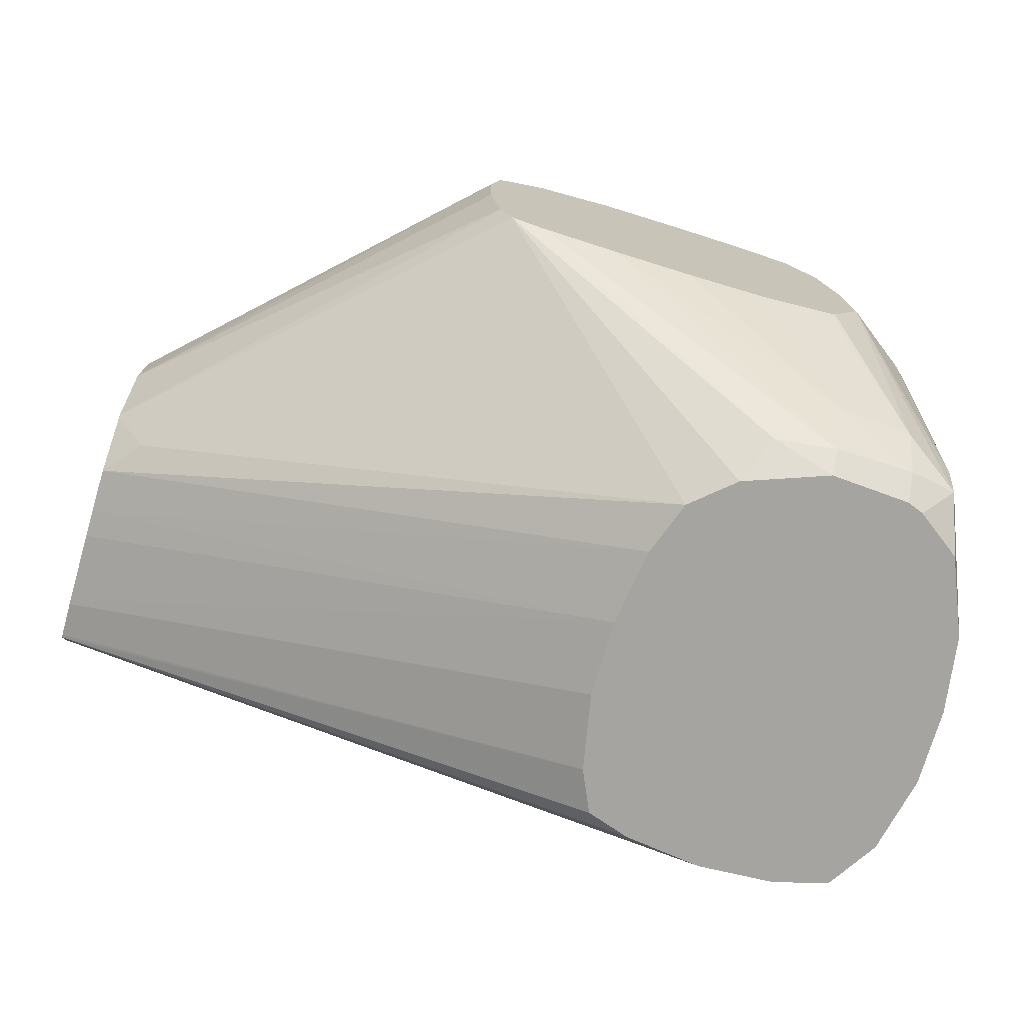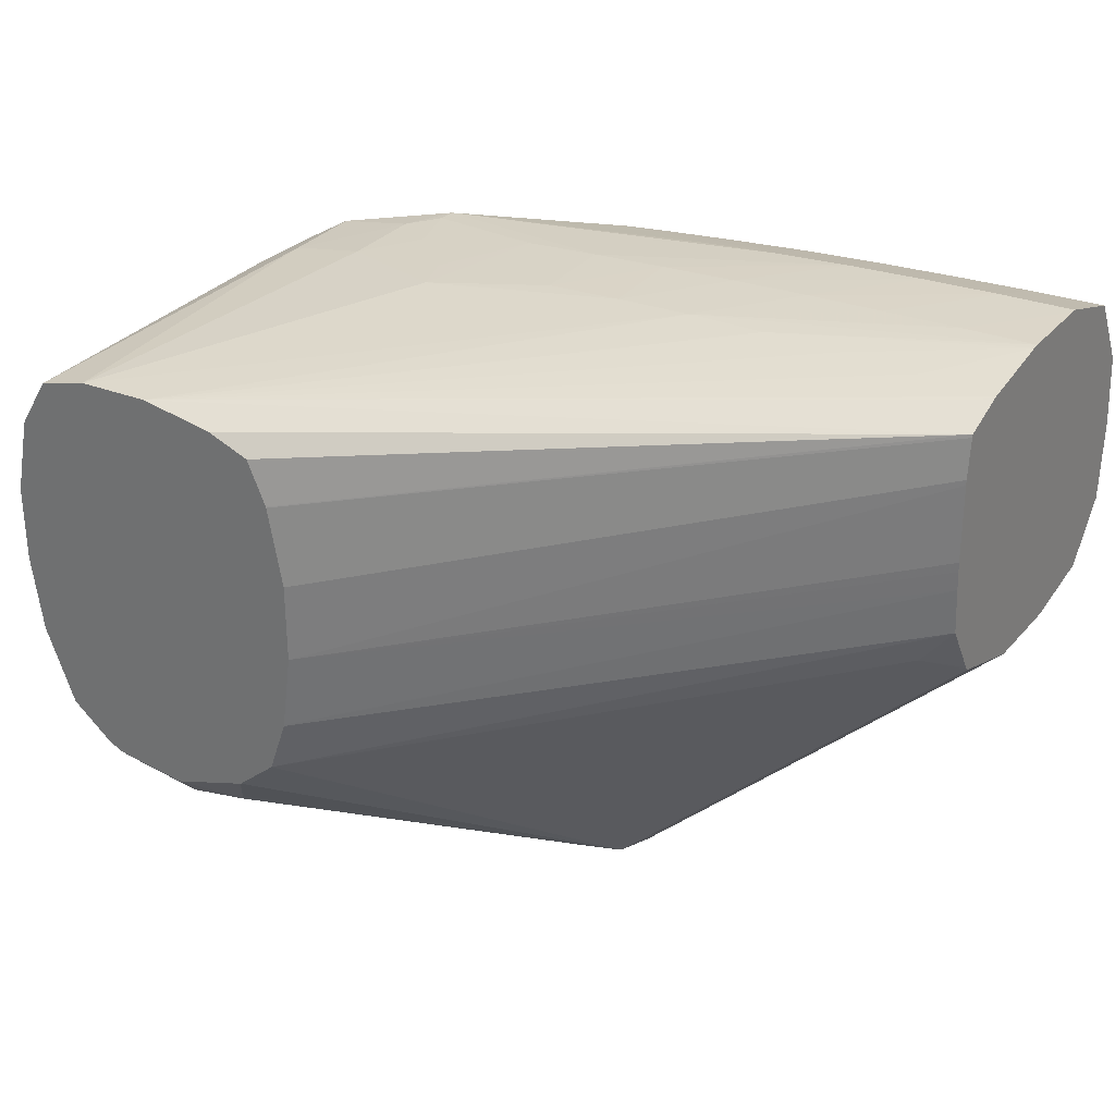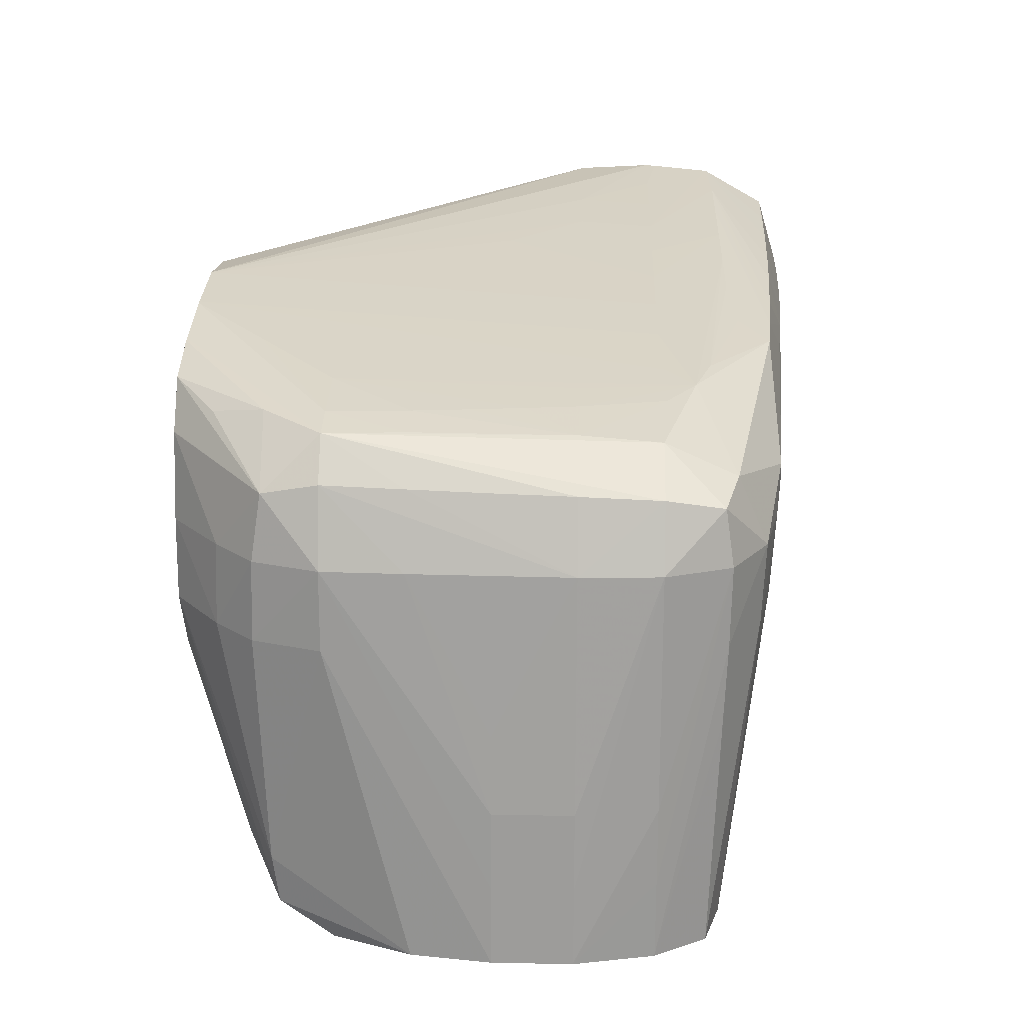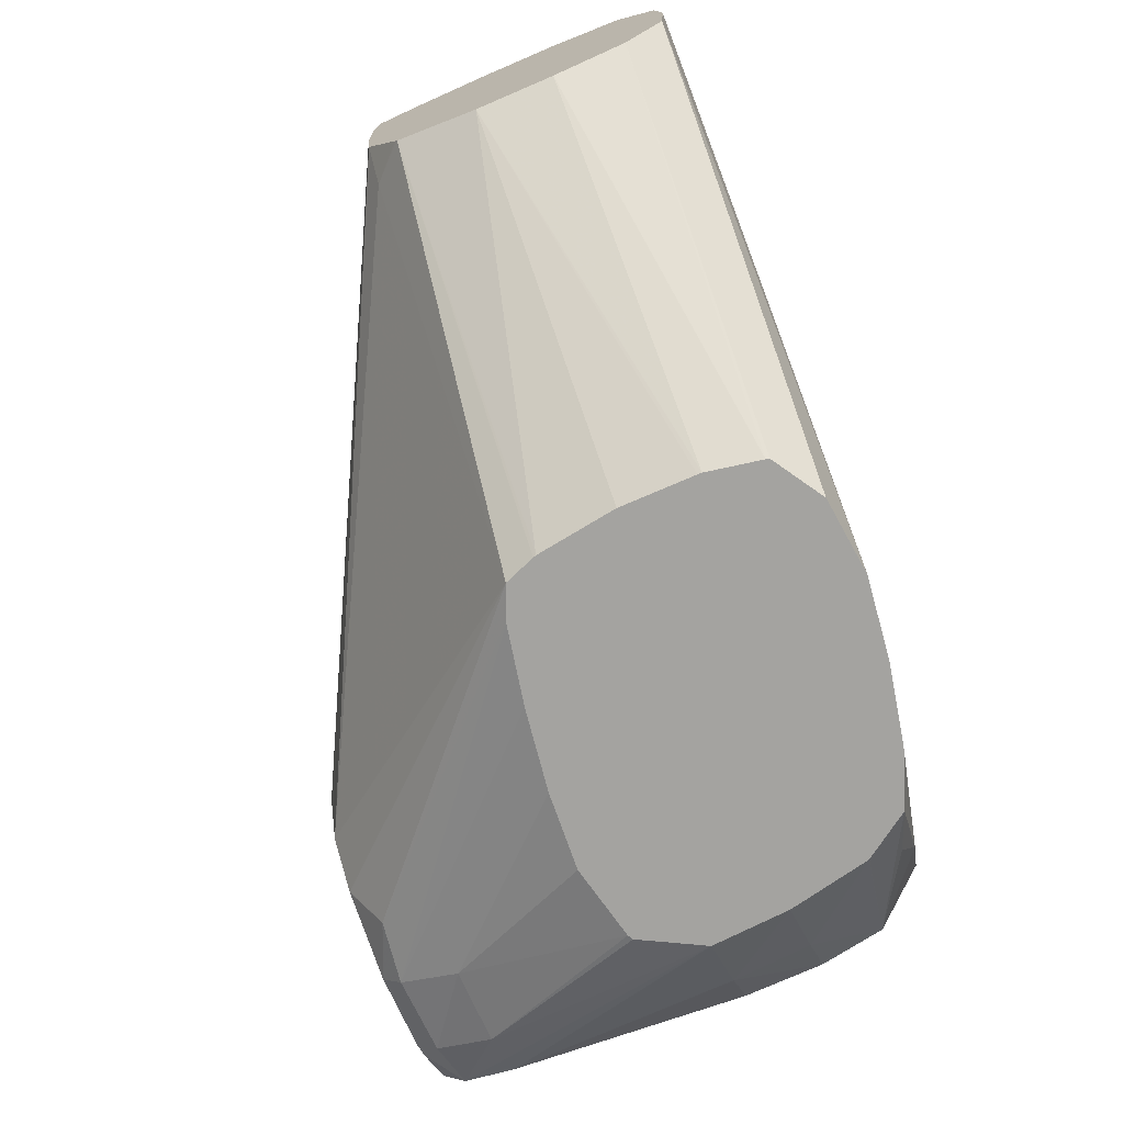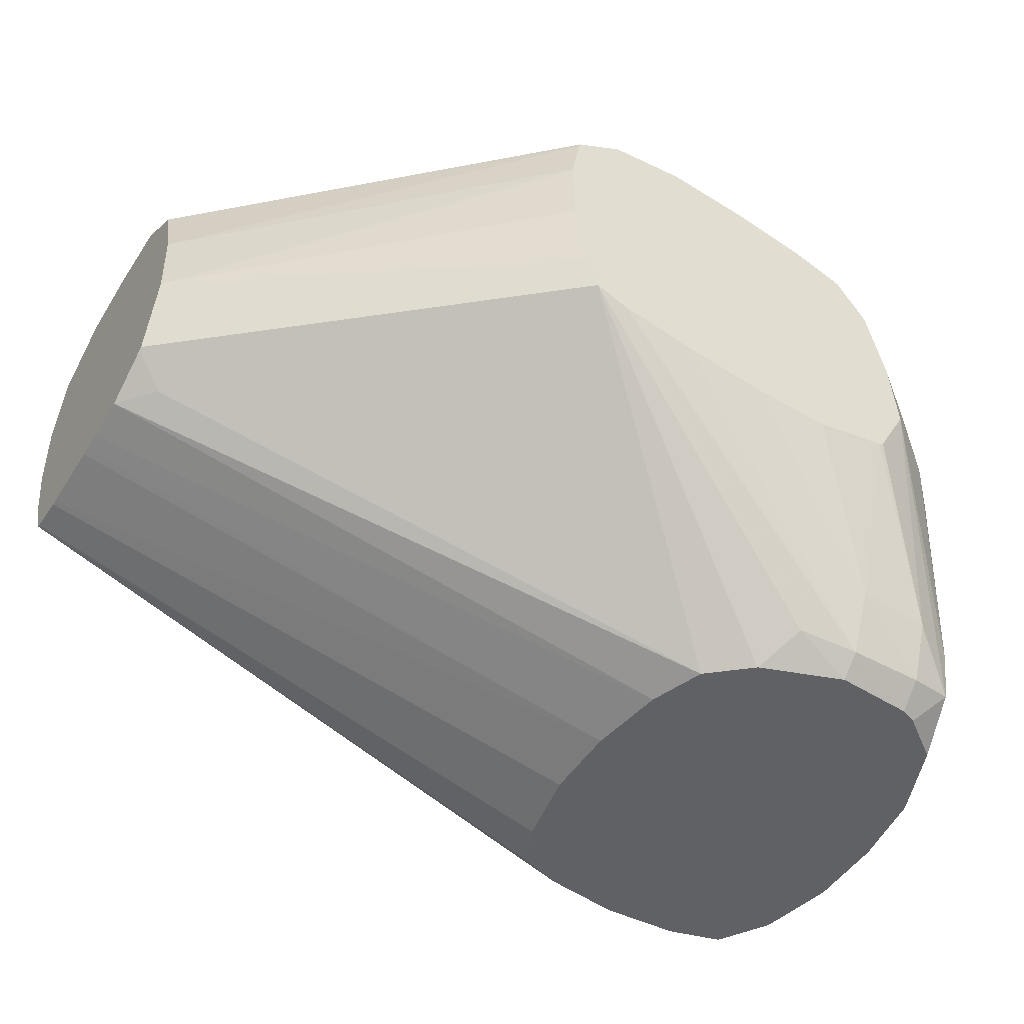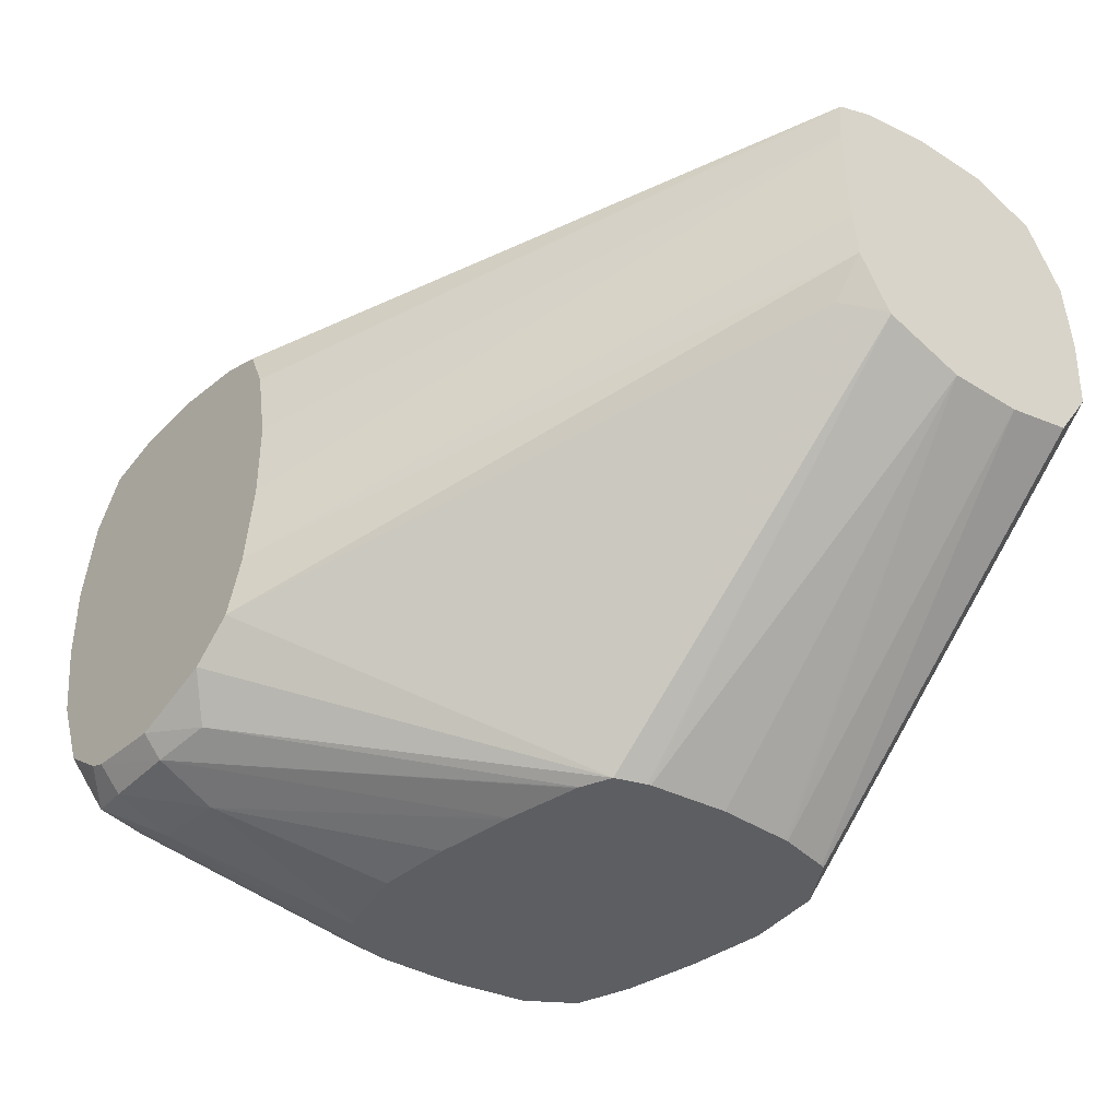
<metadata>
{"format":"obj","ext":"obj","renderer":"f3d","projection":"perspective","resolution":1024,"background":"white","views":[{"elev":-73.2,"azim":163.9,"up":"+Y"},{"elev":29.6,"azim":34.6,"up":"+Z"},{"elev":20.8,"azim":-88.1,"up":"+Y"},{"elev":-72.9,"azim":112.9,"up":"+Z"},{"elev":-48.3,"azim":148.7,"up":"+Y"},{"elev":-39.3,"azim":49.9,"up":"+Z"}]}
</metadata>
<code>
v -0.06434 0.05959 0.01171
v -0.06507 0.05549 0.01289
v -0.06589 0.05463 0.01346
v -0.06596 0.05549 0.01336
v -0.06545 0.05959 0.01253
v -0.06424 0.06096 0.01171
v -0.06376 0.05851 0.01171
v -0.06507 0.05449 0.01329
v -0.06367 0.05846 0.01171
v -0.0637 0.05549 0.01276
v -0.06507 0.05409 0.01372
v -0.06535 0.05409 0.01383
v -0.06613 0.05409 0.0144
v -0.06668 0.05409 0.01575
v -0.06652 0.05959 0.01438
v -0.06613 0.05959 0.01322
v -0.06537 0.06096 0.01258
v -0.06611 0.06096 0.01326
v -0.06393 0.0624 0.01171
v -0.0637 0.05443 0.01324
v -0.06233 0.05817 0.01171
v -0.06096 0.05826 0.01171
v -0.05959 0.05846 0.01171
v -0.05952 0.05847 0.01171
v -0.0637 0.05409 0.01362
v -0.06688 0.05409 0.01712
v -0.0665 0.06096 0.01438
v -0.06598 0.06208 0.01342
v -0.06392 0.06241 0.01171
v -0.06266 0.05456 0.0134
v -0.05818 0.05874 0.01171
v -0.05815 0.05875 0.01171
v -0.05812 0.05876 0.01171
v -0.06225 0.05409 0.01415
v -0.06688 0.05409 0.01849
v -0.06688 0.05412 0.01849
v -0.06686 0.05549 0.01849
v -0.06685 0.05549 0.01712
v -0.06682 0.05686 0.01712
v -0.06654 0.06096 0.01575
v -0.06611 0.06228 0.01438
v -0.06558 0.06297 0.01438
v -0.06478 0.06309 0.01336
v -0.06432 0.06291 0.01245
v -0.06338 0.0632 0.01171
v -0.06224 0.05409 0.01415
v -0.05759 0.05899 0.01171
v -0.06659 0.05409 0.01983
v -0.06658 0.05412 0.01986
v -0.0666 0.05549 0.01986
v -0.06661 0.05686 0.01986
v -0.06655 0.06096 0.01986
v -0.06683 0.05686 0.01849
v -0.06661 0.06096 0.01849
v -0.06674 0.05823 0.01712
v -0.06614 0.06224 0.01575
v -0.06507 0.0627 0.01986
v -0.06507 0.0628 0.01849
v -0.06536 0.06293 0.01575
v -0.06489 0.06311 0.01438
v -0.06103 0.06384 0.01171
v -0.06233 0.06357 0.01171
v -0.06241 0.06355 0.01171
v -0.06616 0.0622 0.01712
v -0.06618 0.06216 0.01849
v -0.06615 0.0621 0.01986
v -0.0615 0.05409 0.01479
v -0.05738 0.05952 0.01171
v -0.05146 0.05952 0.0175
v -0.05204 0.05891 0.0178
v -0.06658 0.05409 0.01986
v -0.06603 0.05409 0.02072
v -0.06609 0.05823 0.02089
v -0.06611 0.05959 0.02094
v -0.06611 0.06096 0.02097
v -0.06599 0.06192 0.02083
v -0.06507 0.06214 0.02108
v -0.06297 0.06301 0.02045
v -0.06366 0.06295 0.01994
v -0.0641 0.06298 0.01849
v -0.0643 0.06301 0.0176
v -0.06449 0.06304 0.01669
v -0.06468 0.06307 0.01575
v -0.0637 0.0633 0.01438
v -0.06233 0.06358 0.01301
v -0.06096 0.06385 0.01171
v -0.06116 0.05409 0.01575
v -0.05146 0.05893 0.01849
v -0.05737 0.05957 0.01171
v -0.05146 0.06096 0.01707
v -0.05146 0.05951 0.01752
v -0.05146 0.05948 0.01758
v -0.06602 0.05409 0.02074
v -0.06507 0.06096 0.02159
v -0.06319 0.0617 0.02193
v -0.06026 0.06301 0.0219
v -0.06206 0.06308 0.02074
v -0.05685 0.06365 0.02123
v -0.05548 0.06382 0.02123
v -0.05822 0.06366 0.01986
v -0.05959 0.06349 0.01986
v -0.06096 0.06332 0.01986
v -0.06244 0.06312 0.01994
v -0.06341 0.06308 0.01849
v -0.05959 0.06402 0.01171
v -0.06115 0.05409 0.01578
v -0.05146 0.05885 0.0193
v -0.05716 0.06096 0.01171
v -0.05146 0.06233 0.01715
v -0.05715 0.06226 0.01171
v -0.05715 0.06233 0.01171
v -0.06509 0.05409 0.02099
v -0.06507 0.05959 0.02152
v -0.06367 0.06094 0.02185
v -0.06319 0.06138 0.02193
v -0.05959 0.06096 0.02221
v -0.05548 0.06233 0.02251
v -0.05685 0.06233 0.02241
v -0.05822 0.06233 0.02227
v -0.05935 0.06308 0.02198
v -0.05822 0.06347 0.02123
v -0.05972 0.06323 0.02136
v -0.05411 0.06397 0.02123
v -0.05548 0.06397 0.01986
v -0.05685 0.06382 0.01986
v -0.05685 0.064 0.01712
v -0.05548 0.06407 0.01849
v -0.05411 0.06421 0.01849
v -0.05146 0.06438 0.01986
v -0.05146 0.06431 0.01851
v -0.05146 0.06431 0.0185
v -0.05822 0.06388 0.01171
v -0.06095 0.05409 0.01712
v -0.05146 0.05883 0.01963
v -0.05146 0.06361 0.01749
v -0.05732 0.06328 0.01171
v -0.06507 0.05409 0.021
v -0.0637 0.05959 0.02177
v -0.06289 0.06047 0.0219
v -0.06239 0.06094 0.02197
v -0.06096 0.06096 0.0221
v -0.06096 0.05959 0.02201
v -0.05959 0.05959 0.02212
v -0.05822 0.06096 0.0223
v -0.05685 0.06096 0.02239
v -0.05411 0.06233 0.02259
v -0.05548 0.06336 0.02221
v -0.05685 0.06327 0.02214
v -0.05822 0.06317 0.02206
v -0.05274 0.06412 0.02123
v -0.05146 0.06426 0.02114
v -0.05411 0.06412 0.01986
v -0.05274 0.06425 0.01986
v -0.05146 0.06437 0.02005
v -0.05734 0.06334 0.01171
v -0.05146 0.05882 0.0198
v -0.05146 0.0588 0.02113
v -0.06095 0.05409 0.01715
v -0.06166 0.05891 0.02191
v -0.0637 0.05409 0.02106
v -0.05685 0.05959 0.02228
v -0.05822 0.05959 0.02221
v -0.06259 0.05959 0.02187
v -0.0619 0.05959 0.02193
v -0.05548 0.06096 0.02246
v -0.05411 0.06344 0.02227
v -0.05274 0.06233 0.02266
v -0.05274 0.06352 0.0223
v -0.05146 0.06418 0.02129
v -0.05146 0.0588 0.02123
v -0.06096 0.05409 0.01849
v -0.06236 0.05409 0.02088
v -0.05146 0.05887 0.02196
v -0.05146 0.05954 0.02227
v -0.05146 0.05959 0.02229
v -0.05274 0.05959 0.02232
v -0.05411 0.05959 0.02233
v -0.05548 0.05959 0.02232
v -0.05146 0.06096 0.02262
v -0.05274 0.06096 0.02258
v -0.05411 0.06096 0.02252
v -0.05146 0.06224 0.0227
v -0.05146 0.06233 0.02271
v -0.05146 0.06359 0.02233
v -0.05146 0.05886 0.02191
v -0.06122 0.05409 0.01986
v -0.06233 0.05409 0.02088
v -0.06156 0.05409 0.02062
v -0.06122 0.05409 0.01987
v -0.05146 0.06087 0.02261
f 96 119 120
f 97 122 121
f 96 122 97
f 96 121 122
f 96 98 121
f 96 99 98
f 96 120 99
f 97 121 98
f 93 112 113
f 95 115 116
f 95 118 119
f 95 117 118
f 95 116 117
f 90 111 109
f 95 114 115
f 94 114 95
f 94 113 114
f 99 123 124
f 93 113 94
f 95 119 96
f 99 124 125
f 105 131 132
f 99 120 123
f 115 139 140
f 115 138 139
f 90 110 111
f 114 138 115
f 113 138 114
f 113 137 138
f 112 137 113
f 109 136 135
f 109 111 136
f 99 125 100
f 107 134 133
f 105 130 131
f 105 129 130
f 105 128 129
f 105 127 128
f 105 126 127
f 101 105 102
f 100 105 101
f 100 126 105
f 100 125 126
f 106 107 133
f 90 108 110
f 74 94 75
f 87 107 106
f 75 94 76
f 74 93 94
f 73 93 74
f 72 93 73
f 70 92 88
f 70 91 92
f 69 89 90
f 69 91 70
f 69 92 91
f 76 94 77
f 69 88 92
f 69 134 107
f 69 156 134
f 69 157 156
f 69 170 157
f 69 185 170
f 69 173 185
f 69 174 173
f 115 140 141
f 69 175 174
f 69 107 88
f 89 108 90
f 77 94 95
f 77 96 78
f 87 88 107
f 86 102 105
f 86 103 102
f 82 84 83
f 81 84 82
f 80 84 81
f 80 104 84
f 78 96 97
f 78 80 79
f 77 95 96
f 78 104 80
f 78 85 84
f 78 86 85
f 78 103 86
f 78 102 103
f 78 101 102
f 78 100 101
f 78 99 100
f 78 98 99
f 78 97 98
f 78 84 104
f 115 141 116
f 151 168 169
f 116 142 143
f 161 178 179
f 160 178 161
f 160 177 178
f 160 176 177
f 160 175 176
f 160 174 175
f 160 173 174
f 160 172 173
f 159 164 163
f 158 170 171
f 152 154 153
f 151 154 152
f 151 166 168
f 150 166 151
f 148 150 149
f 147 150 148
f 147 166 150
f 146 167 166
f 146 165 167
f 161 179 180
f 161 180 181
f 161 181 165
f 165 181 167
f 69 190 175
f 179 182 180
f 178 190 179
f 177 190 178
f 176 190 177
f 175 190 176
f 173 186 185
f 173 189 186
f 173 188 189
f 146 166 147
f 173 187 188
f 170 186 171
f 170 185 186
f 168 184 169
f 167 184 168
f 167 183 184
f 167 182 183
f 167 180 182
f 167 181 180
f 166 167 168
f 172 187 173
f 145 165 146
f 145 161 165
f 145 162 161
f 128 152 153
f 127 152 128
f 125 127 126
f 124 127 125
f 124 152 127
f 124 151 152
f 124 150 151
f 123 150 124
f 120 150 123
f 128 153 129
f 120 149 150
f 118 149 120
f 118 148 149
f 117 148 118
f 117 147 148
f 117 146 147
f 117 145 146
f 117 144 145
f 116 144 117
f 116 143 144
f 118 120 119
f 116 141 142
f 129 153 154
f 131 155 132
f 144 162 145
f 143 159 162
f 143 162 144
f 142 159 143
f 141 159 142
f 141 164 159
f 140 164 141
f 139 164 140
f 139 163 164
f 131 135 155
f 138 163 139
f 137 162 159
f 137 161 162
f 137 160 161
f 137 159 138
f 135 136 155
f 133 170 158
f 133 157 170
f 133 156 157
f 133 134 156
f 138 159 163
f 69 179 190
f 54 64 56
f 69 183 182
f 11 188 187
f 11 189 188
f 11 186 189
f 11 171 186
f 11 158 171
f 11 133 158
f 11 106 133
f 11 87 106
f 11 67 87
f 11 46 67
f 11 34 46
f 11 25 34
f 11 20 25
f 10 24 20
f 10 23 24
f 10 22 23
f 10 21 22
f 9 21 10
f 8 20 11
f 11 187 172
f 11 172 160
f 11 160 137
f 11 137 112
f 20 31 32
f 20 24 31
f 20 30 25
f 19 28 29
f 18 27 28
f 17 28 19
f 17 18 28
f 16 27 18
f 15 27 16
f 8 10 20
f 15 26 27
f 11 13 12
f 11 14 13
f 11 26 14
f 11 35 26
f 11 48 35
f 11 71 48
f 11 72 71
f 11 93 72
f 11 112 93
f 14 26 15
f 6 17 19
f 5 18 17
f 5 16 18
f 1 89 68
f 1 108 89
f 1 110 108
f 1 111 110
f 1 136 111
f 1 155 136
f 1 132 155
f 1 105 132
f 1 86 105
f 1 68 47
f 1 61 86
f 1 63 62
f 1 45 63
f 1 29 45
f 69 182 179
f 1 6 19
f 1 5 6
f 1 4 5
f 1 3 4
f 1 2 3
f 1 62 61
f 20 32 33
f 1 47 33
f 1 32 31
f 5 17 6
f 4 16 5
f 4 15 16
f 4 14 15
f 3 14 4
f 3 13 14
f 3 12 13
f 3 11 12
f 3 8 11
f 1 33 32
f 2 10 8
f 2 7 9
f 2 8 3
f 1 7 2
f 1 9 7
f 1 21 9
f 1 22 21
f 1 23 22
f 1 24 23
f 1 31 24
f 2 9 10
f 20 33 30
f 1 19 29
f 26 35 36
f 57 78 79
f 57 77 78
f 57 76 77
f 57 66 76
f 54 65 64
f 54 66 65
f 52 54 53
f 52 66 54
f 52 76 66
f 52 75 76
f 51 75 52
f 50 75 51
f 50 74 75
f 49 74 50
f 49 73 74
f 49 72 73
f 49 71 72
f 48 71 49
f 47 70 67
f 57 79 58
f 58 79 80
f 58 80 81
f 58 81 82
f 25 30 34
f 69 184 183
f 69 169 184
f 69 154 151
f 69 129 154
f 69 130 129
f 69 131 130
f 69 135 131
f 69 109 135
f 47 69 70
f 69 90 109
f 67 88 87
f 67 70 88
f 61 85 86
f 60 85 61
f 60 84 85
f 60 83 84
f 59 83 60
f 58 83 59
f 58 82 83
f 68 89 69
f 47 68 69
f 69 151 169
f 43 45 44
f 36 51 52
f 35 51 36
f 35 50 51
f 35 49 50
f 35 48 49
f 30 47 46
f 30 33 47
f 30 46 34
f 28 45 29
f 28 44 45
f 28 43 44
f 28 42 43
f 28 41 42
f 27 41 28
f 27 40 41
f 27 39 40
f 27 38 39
f 26 37 38
f 46 47 67
f 36 52 37
f 37 53 39
f 26 38 27
f 37 52 53
f 43 63 45
f 37 39 38
f 42 66 57
f 42 65 66
f 42 64 65
f 42 56 64
f 42 63 43
f 42 62 63
f 42 61 62
f 42 60 61
f 26 36 37
f 42 58 59
f 42 59 60
f 39 54 55
f 39 55 40
f 40 55 54
f 39 53 54
f 40 54 41
f 42 57 58
f 41 54 56
f 41 56 42

</code>
